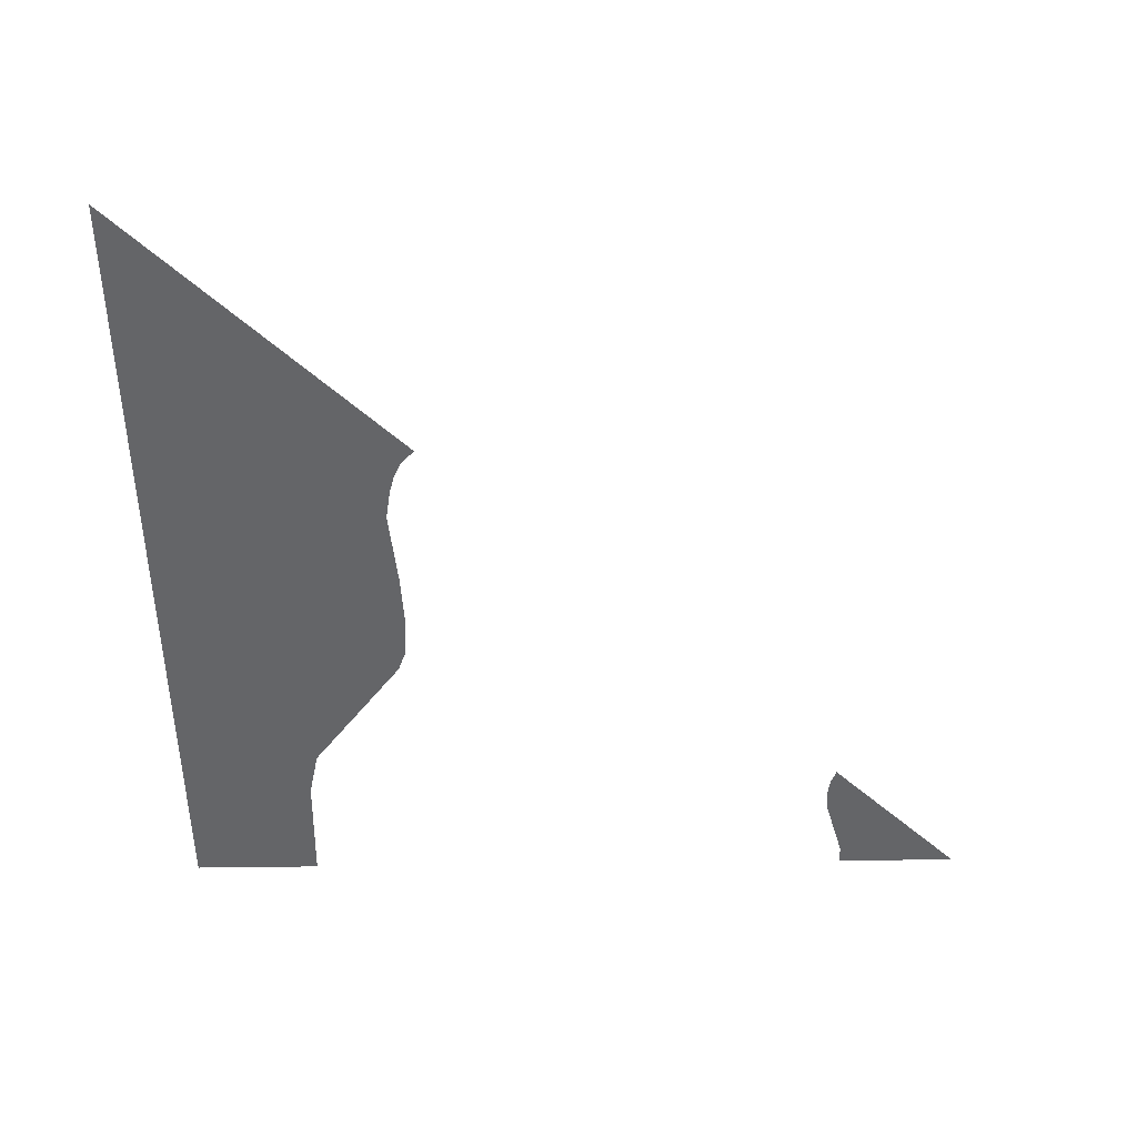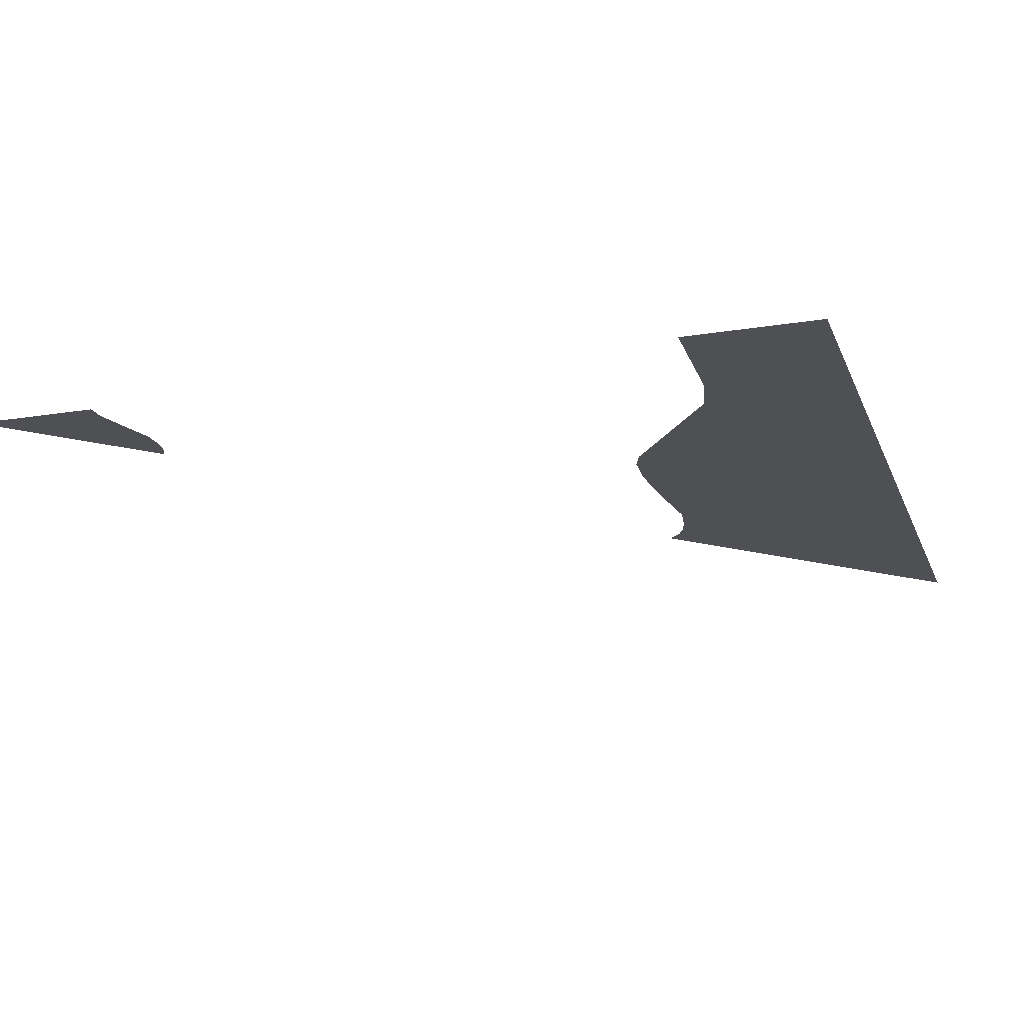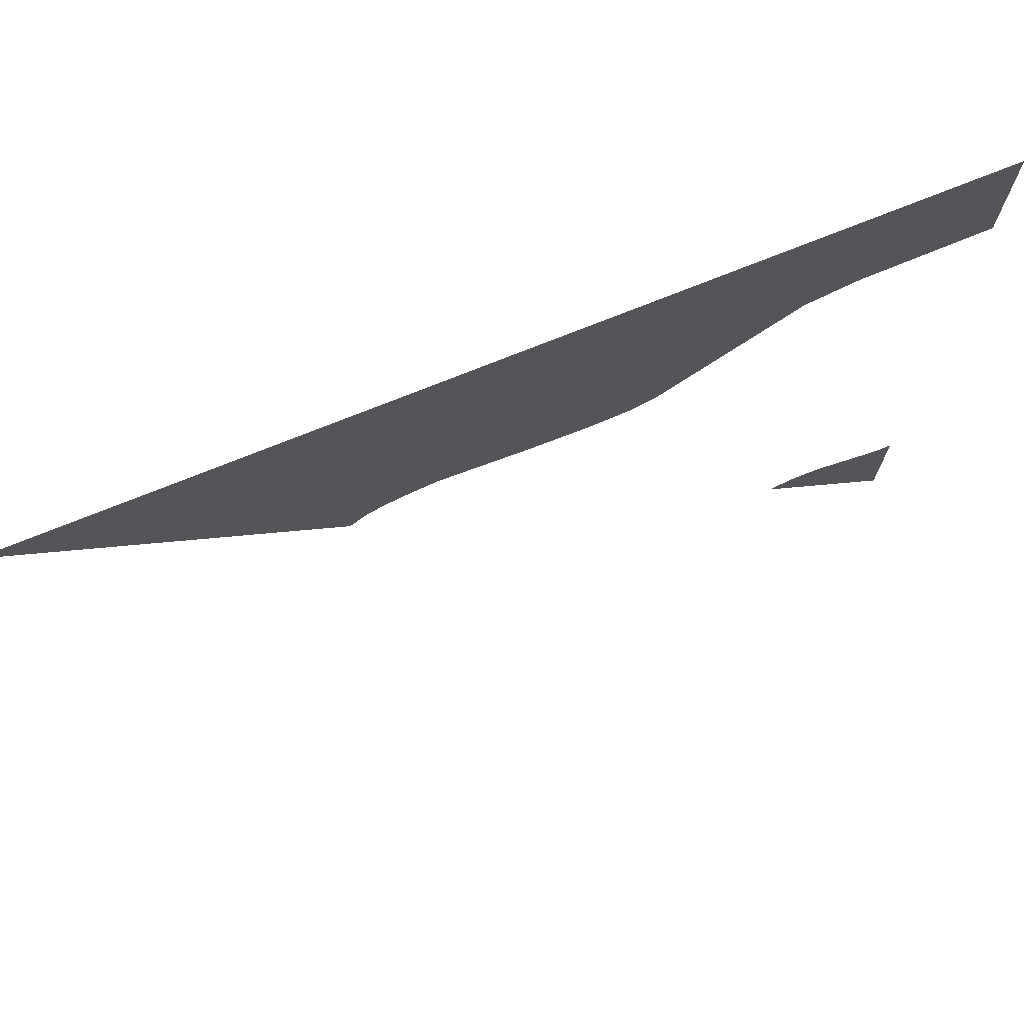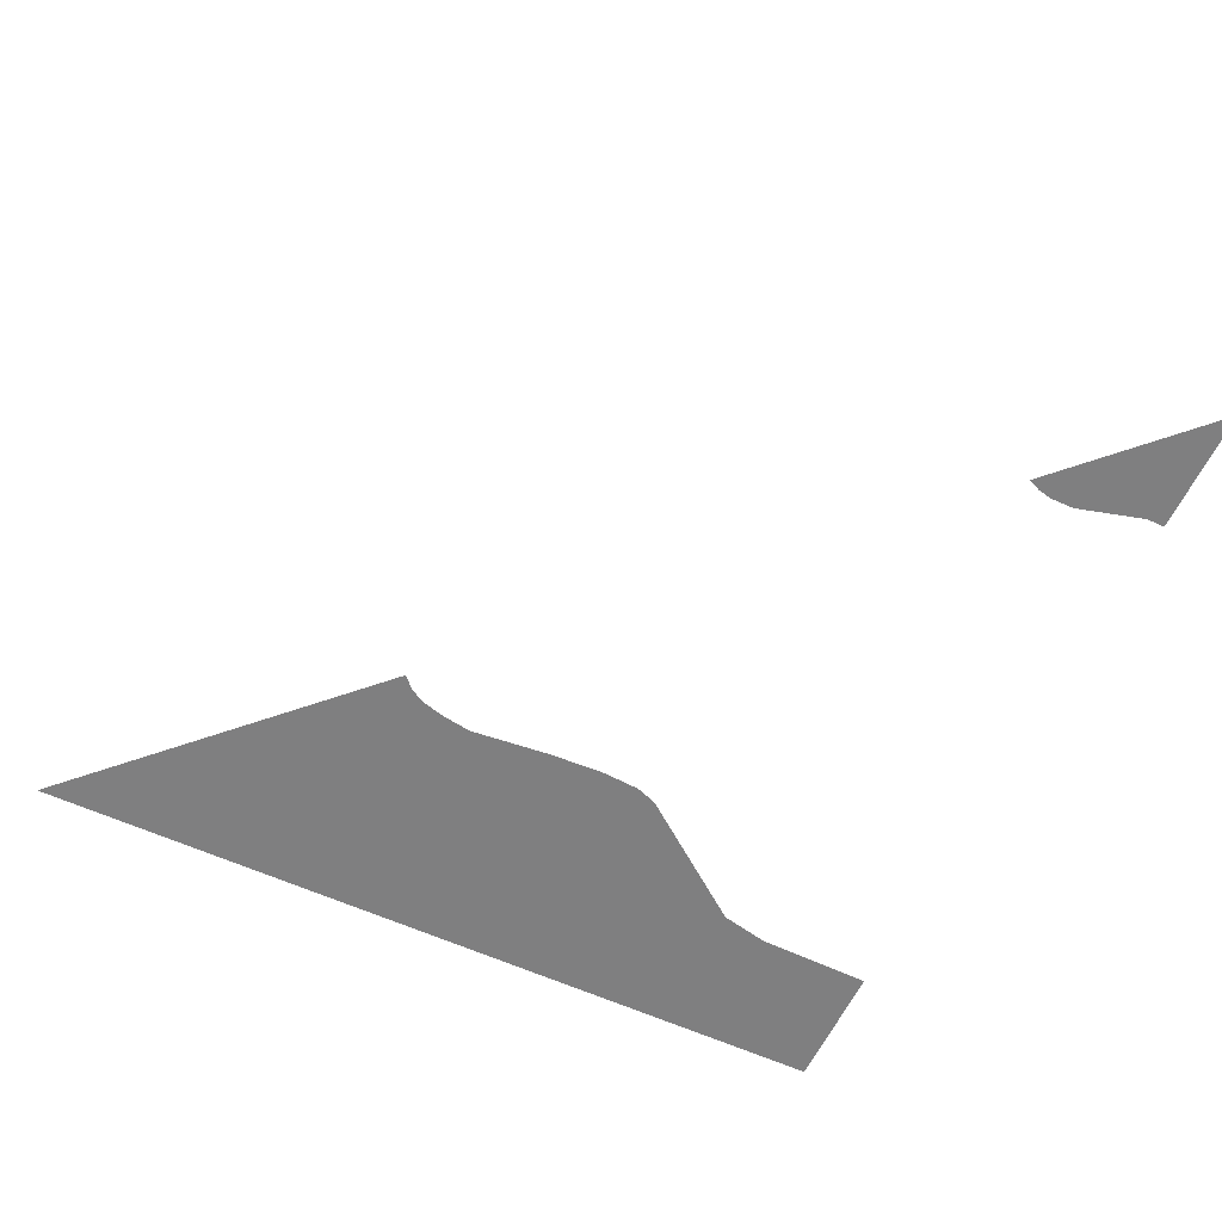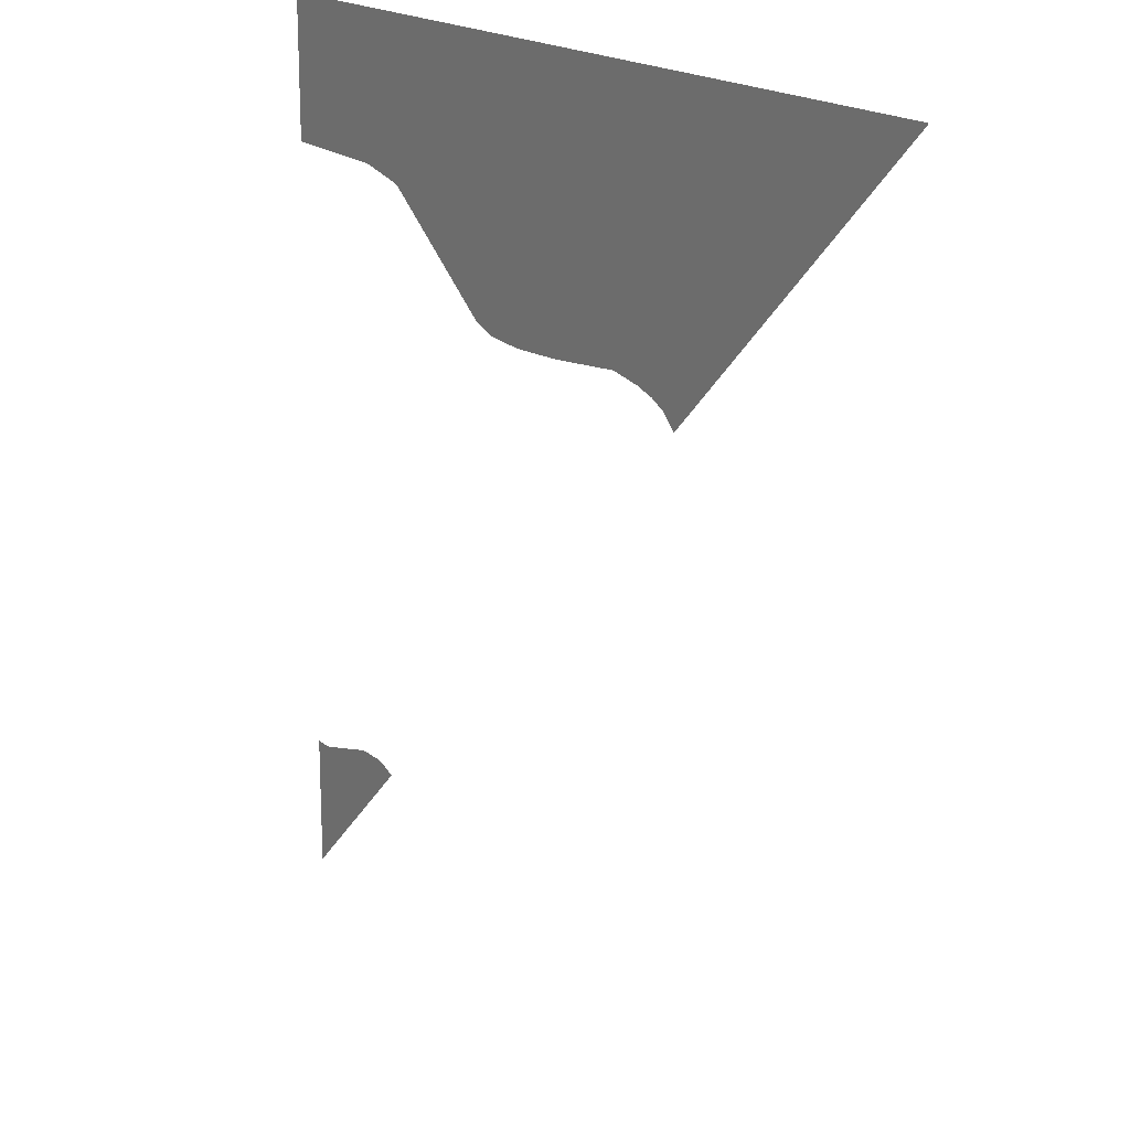
<metadata>
{"format":"obj","ext":"obj","renderer":"f3d","projection":"perspective","resolution":1024,"background":"white","views":[{"elev":-51.6,"azim":90.9,"up":"+Y"},{"elev":-18.6,"azim":-72.5,"up":"+Y"},{"elev":73.9,"azim":158.1,"up":"+Z"},{"elev":-59.7,"azim":154.9,"up":"+Y"},{"elev":18.5,"azim":55.5,"up":"+Z"}]}
</metadata>
<code>
v 2.2 0 13.25
v 0 0 13.3
v 0 0 15.8
v 2.2 0 15.8
v 3.1 0 13.05
v 2.2 0 13.25
v 2.2 0 15.8
v 3.1 0 15.8
v 5.45 0 11.25
v 3.1 0 13.05
v 3.1 0 15.8
v 5.45 0 15.8
v 5.85 0 11.1
v 5.45 0 11.25
v 5.45 0 15.8
v 5.85 0 15.8
v 6.6 0 11.05
v 5.85 0 11.1
v 5.85 0 15.8
v 6.6 0 15.8
v 7.65 0 11.1
v 6.6 0 11.05
v 6.6 0 15.8
v 7.65 0 15.8
v 8.65 0 11.2
v 7.65 0 11.1
v 7.65 0 15.8
v 8.65 0 15.8
v 9.15 0 11.25
v 8.65 0 11.2
v 8.65 0 15.8
v 9.15 0 15.8
v 9.75 0 11.15
v 9.15 0 11.25
v 9.15 0 15.8
v 9.75 0 15.8
v 10.1 0 11.05
v 9.75 0 11.15
v 9.75 0 15.8
v 10.1 0 15.8
v 10.4 0 10.9
v 10.1 0 11.05
v 10.1 0 15.8
v 10.4 0 15.8
v 10.65 0 10.65
v 10.4 0 10.9
v 10.4 0 15.8
v 15.8 0 15.8
v 0 0 0
v 0 0 2.35
v 0.35 0 2.35
v 0.35 0 2.35
v 1.6 0 2.7
v 2.05 0 2.7
v 0 0 0
v 2.05 0 2.7
v 2.3 0 2.65
v 2.55 0 2.55
v 0 0 0
g mesh7032663
f 1 3 2
f 3 1 4
f 5 7 6
f 7 5 8
f 9 11 10
f 11 9 12
f 13 15 14
f 15 13 16
f 17 19 18
f 19 17 20
f 21 23 22
f 23 21 24
f 25 27 26
f 27 25 28
f 29 31 30
f 31 29 32
f 33 35 34
f 35 33 36
f 37 39 38
f 39 37 40
f 41 43 42
f 43 41 44
f 45 47 46
f 47 45 48
f 49 51 50
f 52 54 53
f 54 52 55
f 56 58 57
f 58 56 59

</code>
